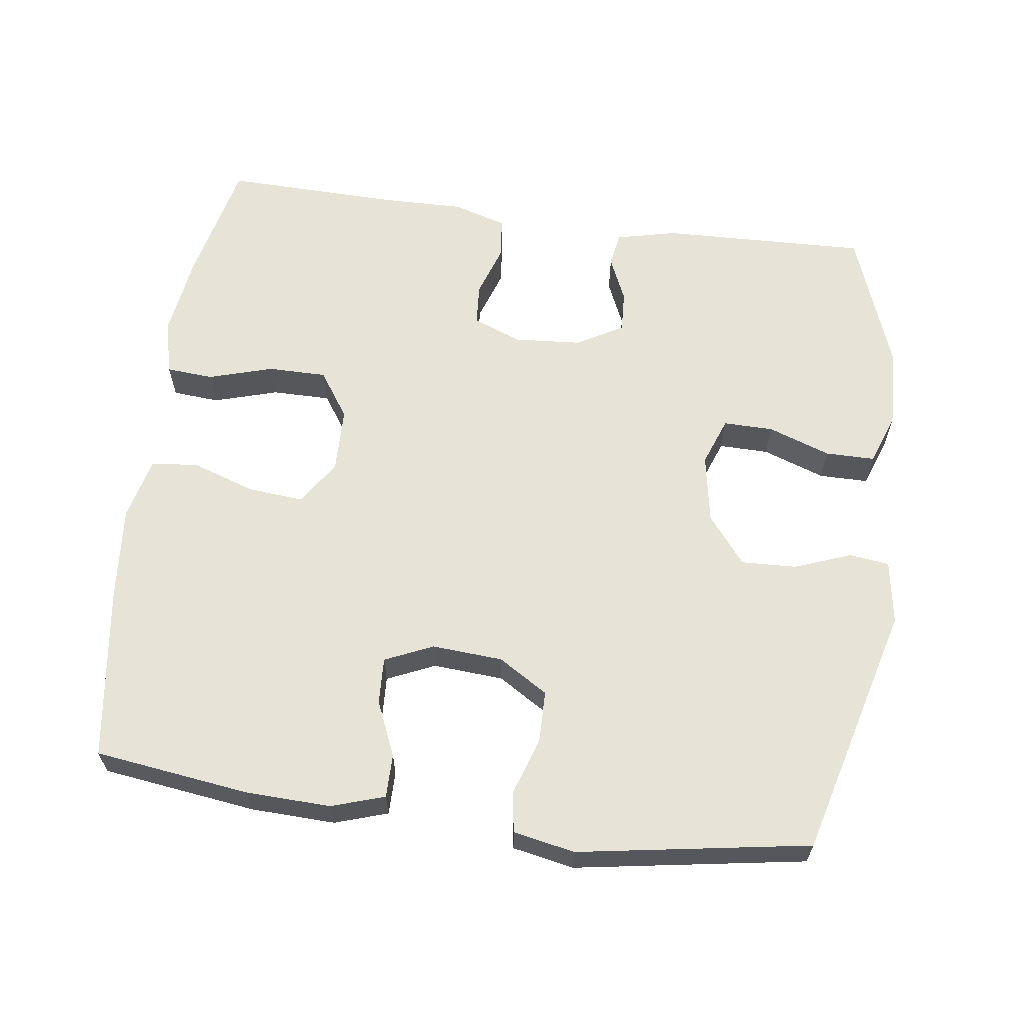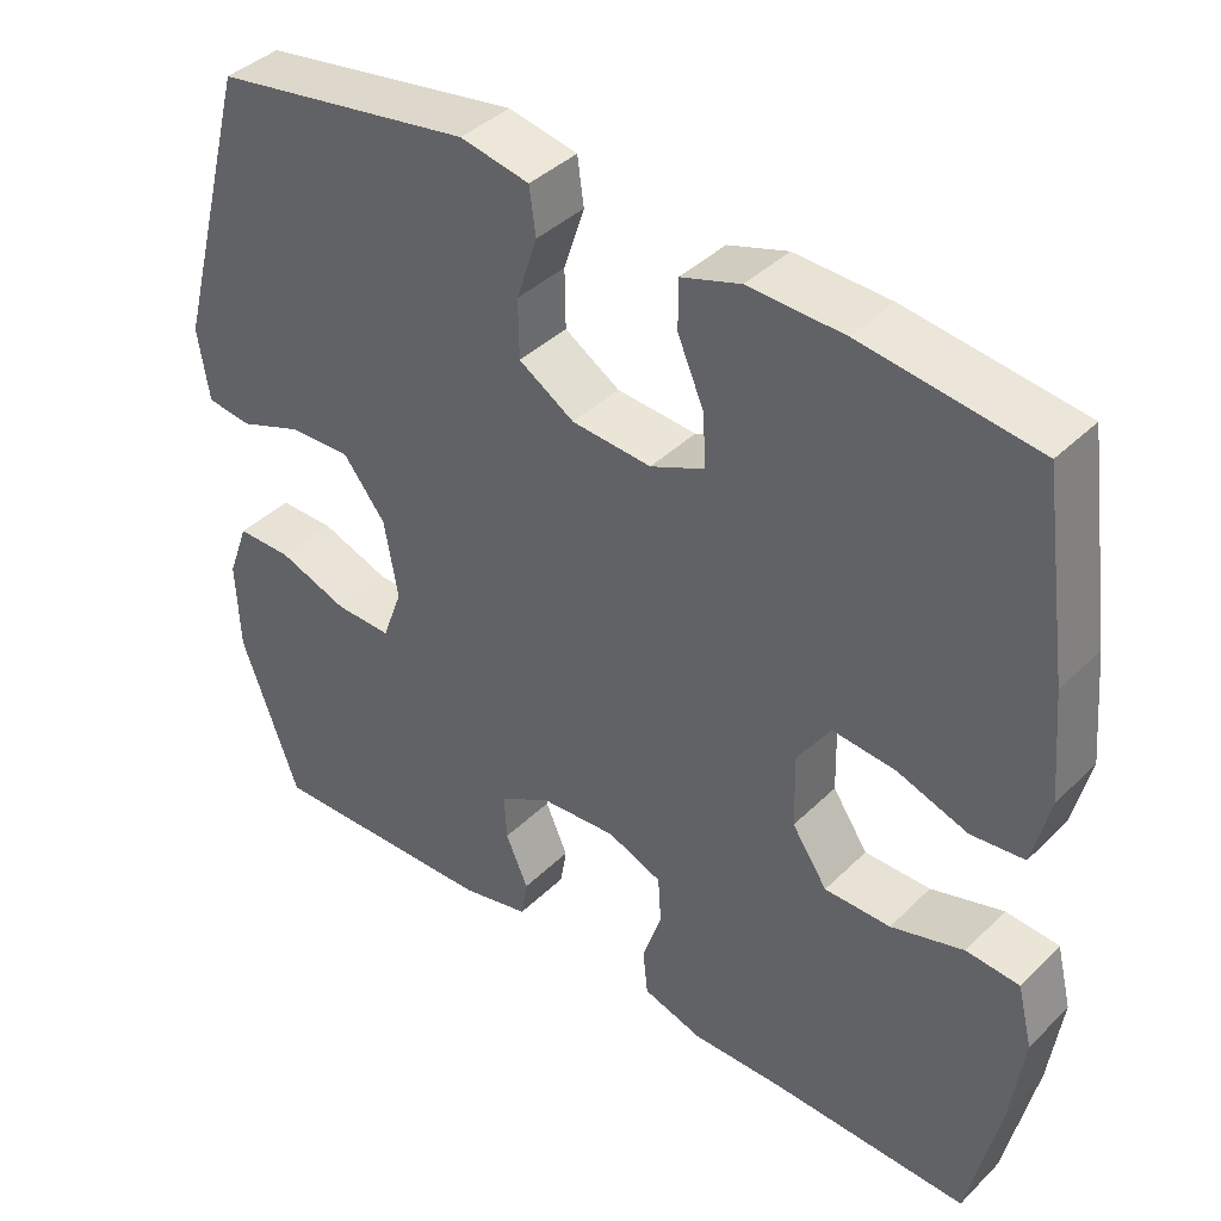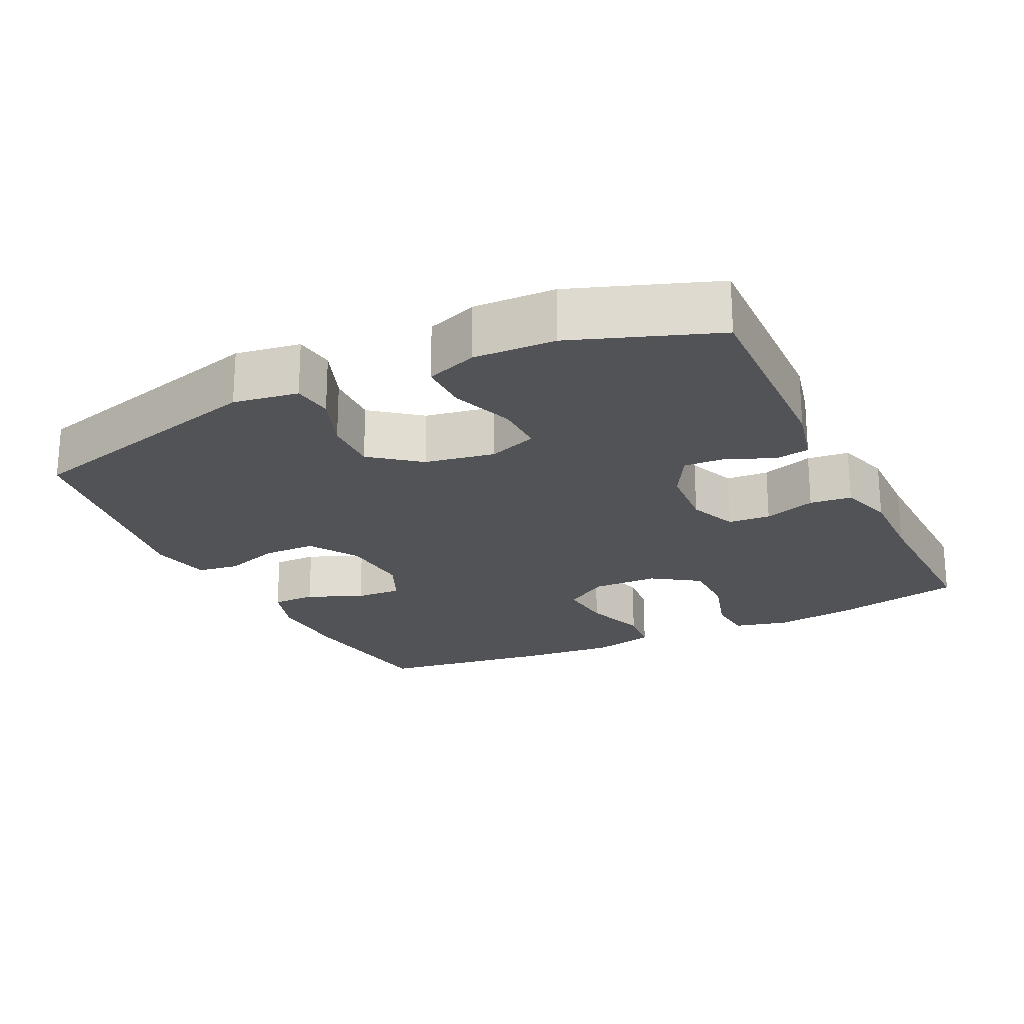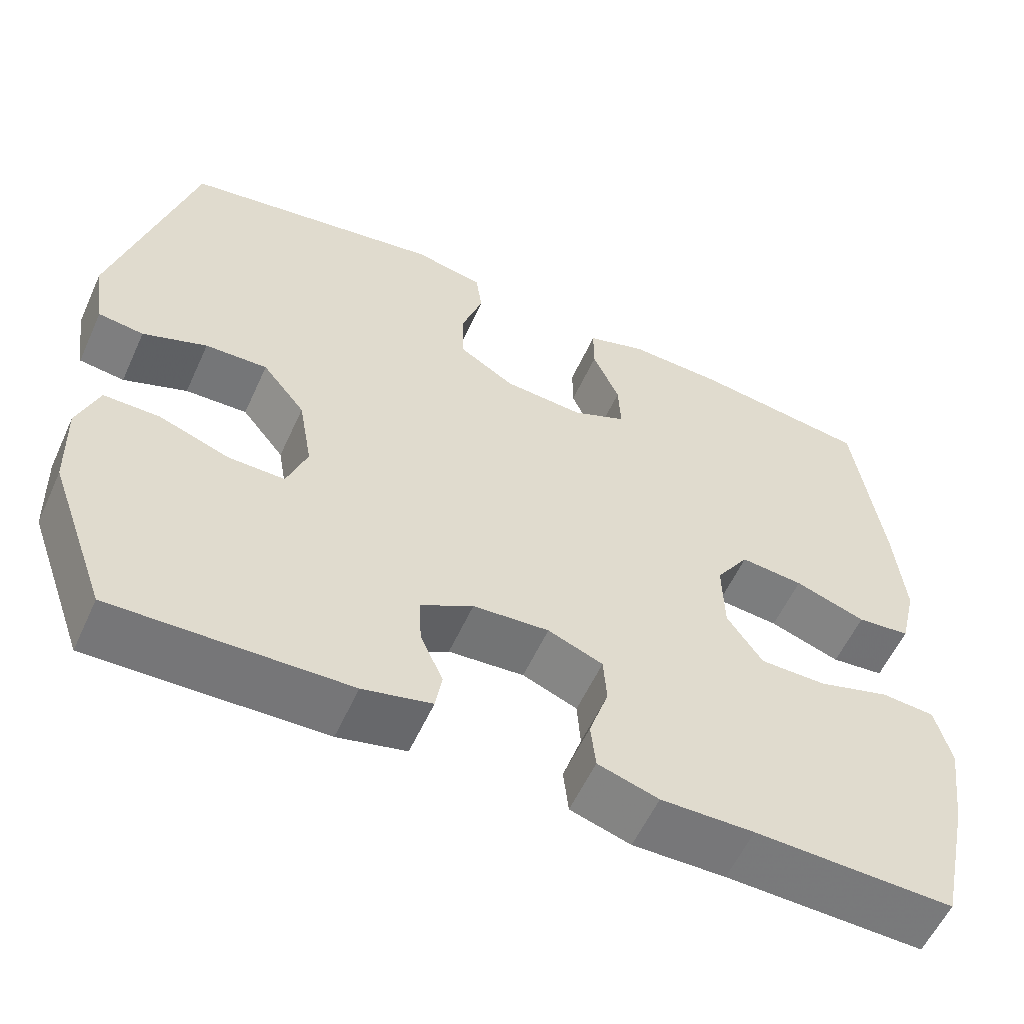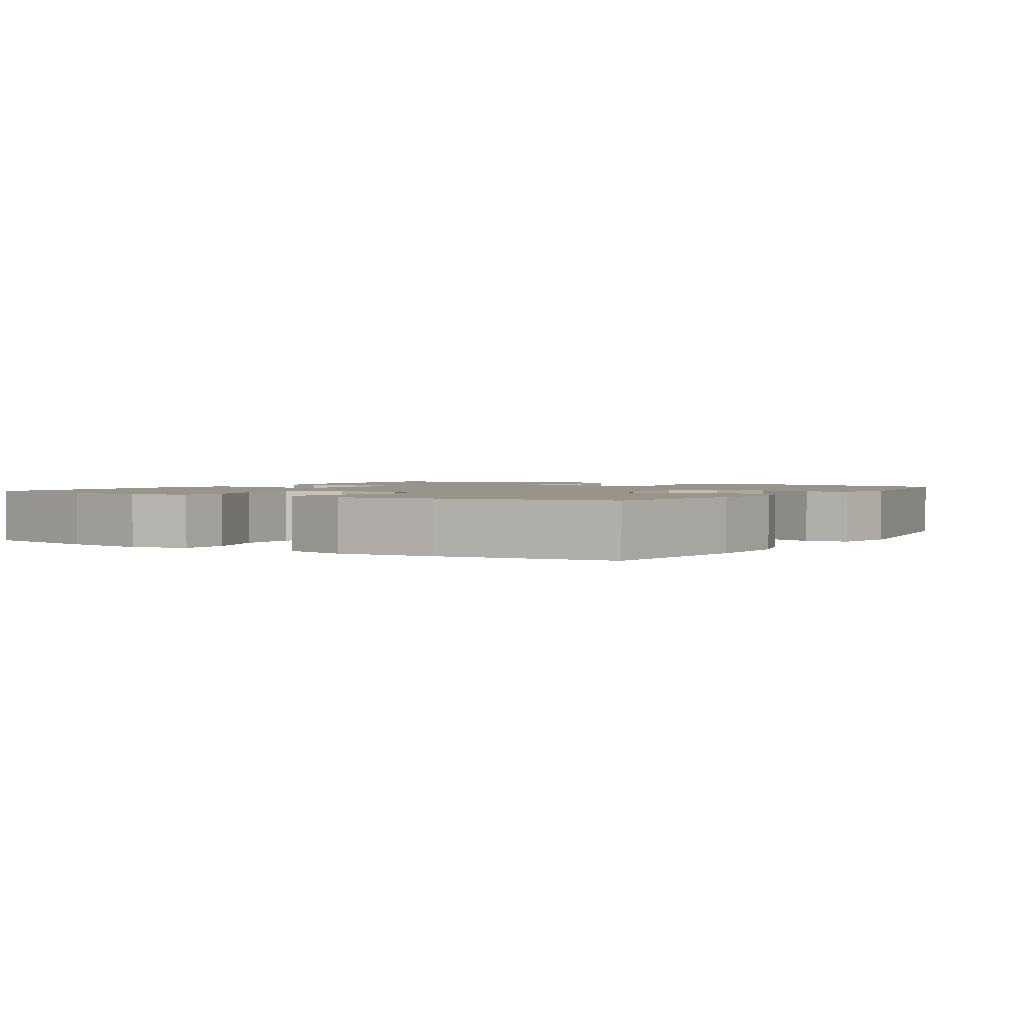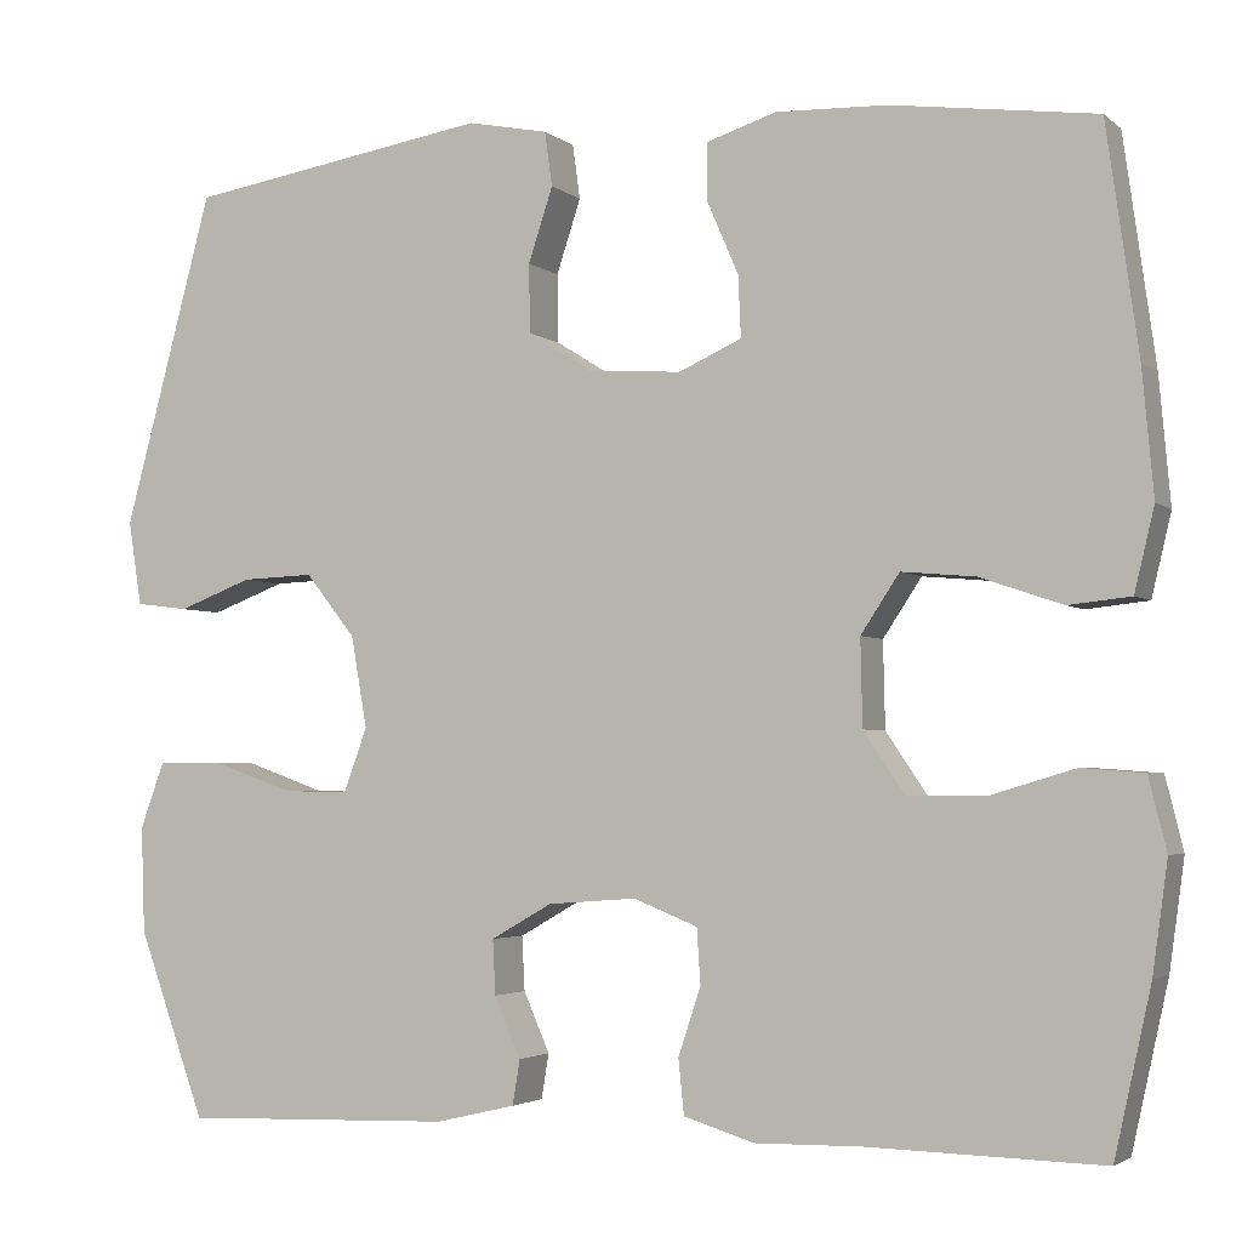
<metadata>
{"format":"obj","ext":"obj","renderer":"f3d","projection":"perspective","resolution":1024,"background":"white","views":[{"elev":62.3,"azim":7.7,"up":"+Y"},{"elev":40.2,"azim":-139.9,"up":"+Z"},{"elev":-21.9,"azim":115.9,"up":"+Y"},{"elev":-57.5,"azim":155.6,"up":"+Z"},{"elev":1.8,"azim":-58.1,"up":"+Y"},{"elev":-3.2,"azim":-156.4,"up":"+Z"}]}
</metadata>
<code>
v 0.5 0.07 0.5
v 0.595 0.07 0.146
v 0.581 0.07 0.056
v 0.525 0.07 0.049
v 0.446 0.07 0.079
v 0.369 0.07 0.082
v 0.316 0.07 0.015
v 0.299 0.07 -0.082
v 0.324 0.07 -0.15
v 0.394 0.07 -0.149
v 0.481 0.07 -0.118
v 0.55 0.07 -0.118
v 0.576 0.07 -0.189
v 0.572 0.07 -0.302
v 0.5 0.07 -0.5
v 0.211 0.07 -0.491
v 0.126 0.07 -0.471
v 0.118 0.07 -0.423
v 0.146 0.07 -0.359
v 0.149 0.07 -0.301
v 0.084 0.07 -0.264
v -0.01 0.07 -0.257
v -0.078 0.07 -0.284
v -0.082 0.07 -0.343
v -0.058 0.07 -0.415
v -0.064 0.07 -0.473
v -0.139 0.07 -0.496
v -0.254 0.07 -0.494
v -0.5 0.07 -0.5
v -0.539 0.07 -0.324
v -0.555 0.07 -0.208
v -0.536 0.07 -0.131
v -0.47 0.07 -0.126
v -0.38 0.07 -0.153
v -0.298 0.07 -0.153
v -0.254 0.07 -0.088
v -0.252 0.07 0.004
v -0.293 0.07 0.066
v -0.371 0.07 0.059
v -0.459 0.07 0.029
v -0.525 0.07 0.036
v -0.546 0.07 0.124
v -0.534 0.07 0.258
v -0.5 0.07 0.5
v -0.283 0.07 0.529
v -0.165 0.07 0.533
v -0.091 0.07 0.509
v -0.091 0.07 0.448
v -0.124 0.07 0.371
v -0.127 0.07 0.306
v -0.06 0.07 0.276
v 0.039 0.07 0.283
v 0.108 0.07 0.326
v 0.109 0.07 0.399
v 0.083 0.07 0.478
v 0.091 0.07 0.536
v 0.177 0.07 0.553
v 0.5 0 0.5
v 0.595 0 0.146
v 0.581 0 0.056
v 0.525 0 0.049
v 0.446 0 0.079
v 0.369 0 0.082
v 0.316 0 0.015
v 0.299 0 -0.082
v 0.324 0 -0.15
v 0.394 0 -0.149
v 0.481 0 -0.118
v 0.55 0 -0.118
v 0.576 0 -0.189
v 0.572 0 -0.302
v 0.5 0 -0.5
v 0.211 0 -0.491
v 0.126 0 -0.471
v 0.118 0 -0.423
v 0.146 0 -0.359
v 0.149 0 -0.301
v 0.084 0 -0.264
v -0.01 0 -0.257
v -0.078 0 -0.284
v -0.082 0 -0.343
v -0.058 0 -0.415
v -0.064 0 -0.473
v -0.139 0 -0.496
v -0.254 0 -0.494
v -0.5 0 -0.5
v -0.539 0 -0.324
v -0.555 0 -0.208
v -0.536 0 -0.131
v -0.47 0 -0.126
v -0.38 0 -0.153
v -0.298 0 -0.153
v -0.254 0 -0.088
v -0.252 0 0.004
v -0.293 0 0.066
v -0.371 0 0.059
v -0.459 0 0.029
v -0.525 0 0.036
v -0.546 0 0.124
v -0.534 0 0.258
v -0.5 0 0.5
v -0.283 0 0.529
v -0.165 0 0.533
v -0.091 0 0.509
v -0.091 0 0.448
v -0.124 0 0.371
v -0.127 0 0.306
v -0.06 0 0.276
v 0.039 0 0.283
v 0.108 0 0.326
v 0.109 0 0.399
v 0.083 0 0.478
v 0.091 0 0.536
v 0.177 0 0.553
f 54 55 56 57
f 53 54 57 1
f 52 53 1 2
f 51 52 2 3
f 46 47 48 49
f 46 49 50
f 45 46 50
f 44 45 50
f 43 44 50
f 42 43 50 51
f 39 40 41 42
f 38 39 42 51
f 31 32 33 34
f 31 34 35
f 28 29 30 31
f 28 31 35
f 27 28 35 36
f 24 25 26 27
f 23 24 27 36
f 16 17 18 19
f 16 19 20
f 15 16 20
f 14 15 20 21
f 10 11 12 13
f 9 10 13 14
f 51 3 4 5
f 51 5 6
f 37 38 51 6
f 22 23 36 37
f 21 22 37 6
f 9 14 21
f 8 9 21
f 7 8 21
f 6 7 21
f 114 113 112 111
f 58 114 111 110
f 59 58 110 109
f 60 59 109 108
f 106 105 104 103
f 107 106 103
f 107 103 102
f 107 102 101
f 107 101 100
f 108 107 100 99
f 99 98 97 96
f 108 99 96 95
f 91 90 89 88
f 92 91 88
f 88 87 86 85
f 92 88 85
f 93 92 85 84
f 84 83 82 81
f 93 84 81 80
f 76 75 74 73
f 77 76 73
f 77 73 72
f 78 77 72 71
f 70 69 68 67
f 71 70 67 66
f 62 61 60 108
f 63 62 108
f 63 108 95 94
f 94 93 80 79
f 63 94 79 78
f 78 71 66
f 78 66 65
f 78 65 64
f 78 64 63
f 1 58 59 2
f 2 59 60 3
f 3 60 61 4
f 4 61 62 5
f 5 62 63 6
f 6 63 64 7
f 7 64 65 8
f 8 65 66 9
f 9 66 67 10
f 10 67 68 11
f 11 68 69 12
f 12 69 70 13
f 13 70 71 14
f 14 71 72 15
f 15 72 73 16
f 16 73 74 17
f 17 74 75 18
f 18 75 76 19
f 19 76 77 20
f 20 77 78 21
f 21 78 79 22
f 22 79 80 23
f 23 80 81 24
f 24 81 82 25
f 25 82 83 26
f 26 83 84 27
f 27 84 85 28
f 28 85 86 29
f 29 86 87 30
f 30 87 88 31
f 31 88 89 32
f 32 89 90 33
f 33 90 91 34
f 34 91 92 35
f 35 92 93 36
f 36 93 94 37
f 37 94 95 38
f 38 95 96 39
f 39 96 97 40
f 40 97 98 41
f 41 98 99 42
f 42 99 100 43
f 43 100 101 44
f 44 101 102 45
f 45 102 103 46
f 46 103 104 47
f 47 104 105 48
f 48 105 106 49
f 49 106 107 50
f 50 107 108 51
f 51 108 109 52
f 52 109 110 53
f 53 110 111 54
f 54 111 112 55
f 55 112 113 56
f 56 113 114 57
f 57 114 58 1

</code>
